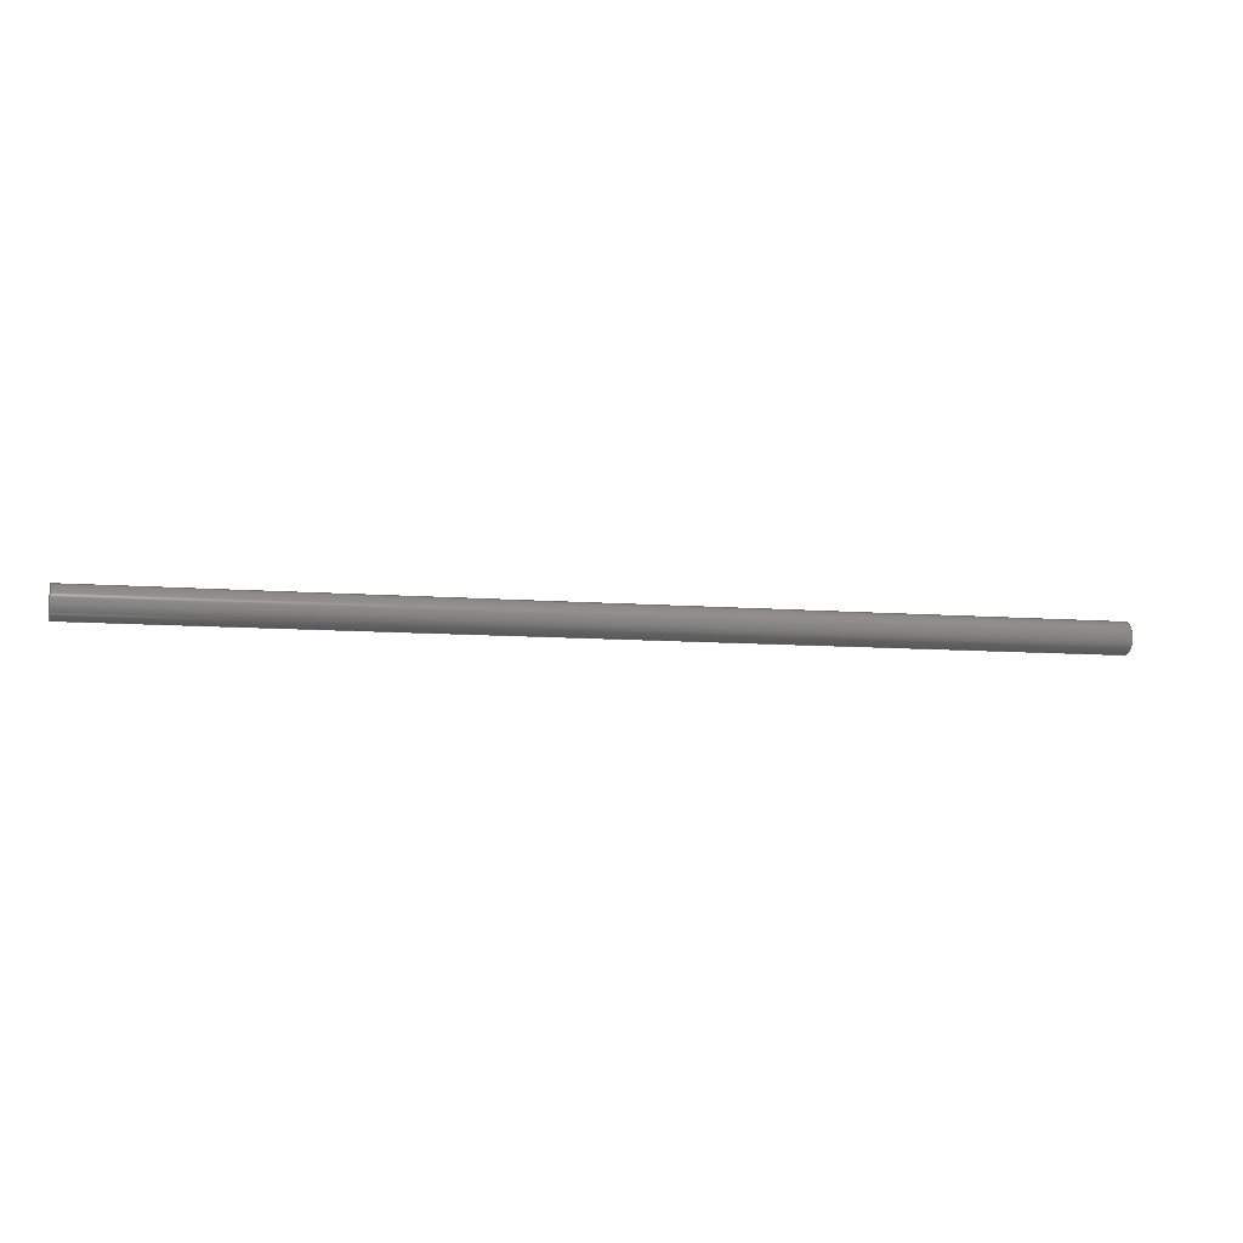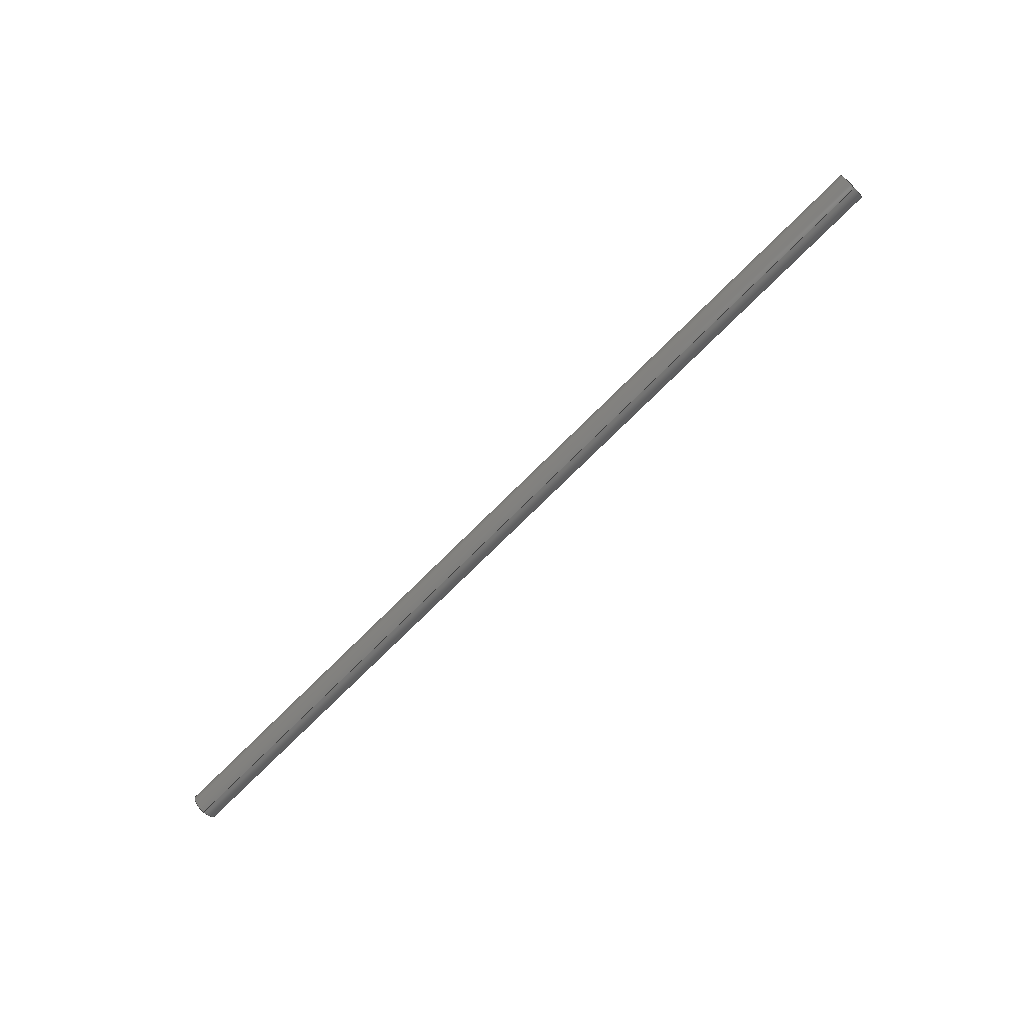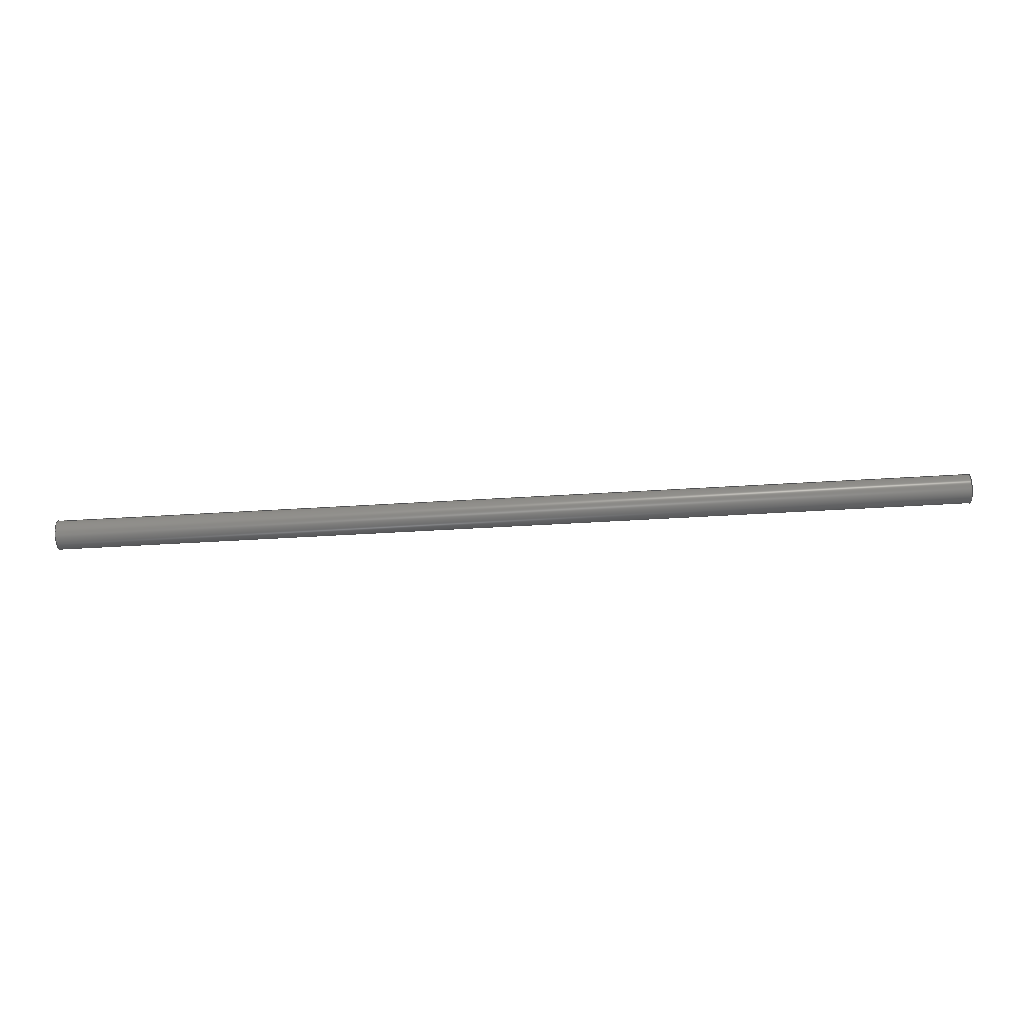
<metadata>
{"format":"step","ext":"step","renderer":"f3d","projection":"perspective","resolution":1024,"background":"white","views":[{"elev":-7.5,"azim":165.5,"up":"+Z"},{"elev":-73.7,"azim":-135.0,"up":"+Z"},{"elev":-71.2,"azim":-176.9,"up":"+Y"}]}
</metadata>
<code>
ISO-10303-21;
DATA;
#1 = ORIENTED_EDGE ( 'NONE', *, *, #187, .F. ) ;
#2 = EDGE_LOOP ( 'NONE', ( #80, #192 ) ) ;
#3 = VECTOR ( 'NONE', #58, 1000 ) ;
#4 = DIRECTION ( 'NONE',  ( 1, 0, 0 ) ) ;
#5 = CARTESIAN_POINT ( 'NONE',  ( 250, 0, 0 ) ) ;
#6 = CARTESIAN_POINT ( 'NONE',  ( 0, 4.899e-16, -4 ) ) ;
#7 = CYLINDRICAL_SURFACE ( 'NONE', #161, 4 ) ;
#8 = CARTESIAN_POINT ( 'NONE',  ( 250, 0, 0 ) ) ;
#9 = ORIENTED_EDGE ( 'NONE', *, *, #50, .F. ) ;
#10 =( NAMED_UNIT ( * ) SI_UNIT ( $, .STERADIAN. ) SOLID_ANGLE_UNIT ( ) );
#11 = EDGE_LOOP ( 'NONE', ( #138, #15 ) ) ;
#12 =( LENGTH_UNIT ( ) NAMED_UNIT ( * ) SI_UNIT ( .MILLI., .METRE. ) );
#13 = CLOSED_SHELL ( 'NONE', ( #63, #163, #181, #144, #93, #17 ) ) ;
#14 = AXIS2_PLACEMENT_3D ( 'NONE', #107, #198, #197 ) ;
#15 = ORIENTED_EDGE ( 'NONE', *, *, #32, .F. ) ;
#16 = PRODUCT_DEFINITION_CONTEXT ( 'detailed design', #37, 'design' ) ;
#17 = ADVANCED_FACE ( 'NONE', ( #137 ), #120, .F. ) ;
#18 = EDGE_LOOP ( 'NONE', ( #159, #19 ) ) ;
#19 = ORIENTED_EDGE ( 'NONE', *, *, #30, .F. ) ;
#20 = CIRCLE ( 'NONE', #149, 4 ) ;
#21 = EDGE_LOOP ( 'NONE', ( #117, #78, #119, #51 ) ) ;
#22 = DIRECTION ( 'NONE',  ( 1, 0, 0 ) ) ;
#23 = EDGE_CURVE ( 'NONE', #35, #94, #193, .T. ) ;
#24 = ADVANCED_BREP_SHAPE_REPRESENTATION ( 'copper_tube', ( #169, #77 ), #150 ) ;
#25 = CARTESIAN_POINT ( 'NONE',  ( 0, 0, 4 ) ) ;
#26 = CIRCLE ( 'NONE', #36, 4 ) ;
#27 = DIRECTION ( 'NONE',  ( 0, 0, -1 ) ) ;
#28 = DIRECTION ( 'NONE',  ( -1, -0, -0 ) ) ;
#29 = CARTESIAN_POINT ( 'NONE',  ( 250, 0, 0 ) ) ;
#30 = EDGE_CURVE ( 'NONE', #143, #152, #20, .T. ) ;
#31 = PRESENTATION_LAYER_ASSIGNMENT (  '', '', ( #133 ) ) ;
#32 = EDGE_CURVE ( 'NONE', #40, #47, #48, .T. ) ;
#33 =( NAMED_UNIT ( * ) PLANE_ANGLE_UNIT ( ) SI_UNIT ( $, .RADIAN. ) );
#34 = CARTESIAN_POINT ( 'NONE',  ( 250, 0, 0 ) ) ;
#35 = VERTEX_POINT ( 'NONE', #171 ) ;
#36 = AXIS2_PLACEMENT_3D ( 'NONE', #81, #82, #139 ) ;
#37 = APPLICATION_CONTEXT ( 'automotive_design' ) ;
#38 = AXIS2_PLACEMENT_3D ( 'NONE', #39, #61, #73 ) ;
#39 = CARTESIAN_POINT ( 'NONE',  ( 0, 0, 0 ) ) ;
#40 = VERTEX_POINT ( 'NONE', #126 ) ;
#41 = DIRECTION ( 'NONE',  ( 0, 0, 1 ) ) ;
#42 = EDGE_LOOP ( 'NONE', ( #9, #175, #177, #167 ) ) ;
#43 = DIRECTION ( 'NONE',  ( 0, 0, -1 ) ) ;
#44 = AXIS2_PLACEMENT_3D ( 'NONE', #56, #4, #86 ) ;
#45 = CYLINDRICAL_SURFACE ( 'NONE', #113, 3 ) ;
#46 = DIRECTION ( 'NONE',  ( -1, -0, -0 ) ) ;
#47 = VERTEX_POINT ( 'NONE', #176 ) ;
#48 = CIRCLE ( 'NONE', #91, 3 ) ;
#49 = COLOUR_RGB ( '',0.7922, 0.8196, 0.9333 ) ;
#50 = EDGE_CURVE ( 'NONE', #35, #143, #158, .T. ) ;
#51 = ORIENTED_EDGE ( 'NONE', *, *, #136, .F. ) ;
#52 = CARTESIAN_POINT ( 'NONE',  ( 250, 0, 4 ) ) ;
#53 = CIRCLE ( 'NONE', #60, 3 ) ;
#54 = SURFACE_SIDE_STYLE ('',( #189 ) ) ;
#55 = CARTESIAN_POINT ( 'NONE',  ( 250, 4.899e-16, -4 ) ) ;
#56 = CARTESIAN_POINT ( 'NONE',  ( 0, 0, 0 ) ) ;
#57 = ORIENTED_EDGE ( 'NONE', *, *, #76, .T. ) ;
#58 = DIRECTION ( 'NONE',  ( -1, -0, -0 ) ) ;
#59 = APPLICATION_PROTOCOL_DEFINITION ( 'draft international standard', 'automotive_design', 1998, #164 ) ;
#60 = AXIS2_PLACEMENT_3D ( 'NONE', #72, #89, #108 ) ;
#61 = DIRECTION ( 'NONE',  ( 1, 0, 0 ) ) ;
#62 = VERTEX_POINT ( 'NONE', #140 ) ;
#63 = ADVANCED_FACE ( 'NONE', ( #101 ), #45, .F. ) ;
#64 = VECTOR ( 'NONE', #46, 1000 ) ;
#65 = PRODUCT_DEFINITION_FORMATION_WITH_SPECIFIED_SOURCE ( 'ANY', '', #170, .NOT_KNOWN. ) ;
#66 = DIRECTION ( 'NONE',  ( 0, 0, -1 ) ) ;
#67 = DIRECTION ( 'NONE',  ( -1, -0, -0 ) ) ;
#68 = CARTESIAN_POINT ( 'NONE',  ( 250, 0, 3 ) ) ;
#69 = CARTESIAN_POINT ( 'NONE',  ( 250, 0, 4 ) ) ;
#70 = FACE_OUTER_BOUND ( 'NONE', #21, .T. ) ;
#71 = PRODUCT_DEFINITION_SHAPE ( 'NONE', 'NONE',  #195 ) ;
#72 = CARTESIAN_POINT ( 'NONE',  ( 250, 0, 0 ) ) ;
#73 = DIRECTION ( 'NONE',  ( 0, 0, -1 ) ) ;
#74 = UNCERTAINTY_MEASURE_WITH_UNIT (LENGTH_MEASURE( 1e-05 ), #179, 'distance_accuracy_value', 'NONE');
#75 = FACE_OUTER_BOUND ( 'NONE', #90, .T. ) ;
#76 = EDGE_CURVE ( 'NONE', #47, #62, #141, .T. ) ;
#77 = AXIS2_PLACEMENT_3D ( 'NONE', #131, #162, #116 ) ;
#78 = ORIENTED_EDGE ( 'NONE', *, *, #50, .T. ) ;
#79 = AXIS2_PLACEMENT_3D ( 'NONE', #111, #160, #27 ) ;
#80 = ORIENTED_EDGE ( 'NONE', *, *, #187, .T. ) ;
#81 = CARTESIAN_POINT ( 'NONE',  ( 250, 0, 0 ) ) ;
#82 = DIRECTION ( 'NONE',  ( 1, 0, 0 ) ) ;
#83 = ORIENTED_EDGE ( 'NONE', *, *, #185, .T. ) ;
#84 = CIRCLE ( 'NONE', #14, 3 ) ;
#85 = SURFACE_STYLE_USAGE ( .BOTH. , #54 ) ;
#86 = DIRECTION ( 'NONE',  ( 0, 0, -1 ) ) ;
#87 = ORIENTED_EDGE ( 'NONE', *, *, #76, .F. ) ;
#88 = FACE_BOUND ( 'NONE', #2, .T. ) ;
#89 = DIRECTION ( 'NONE',  ( 1, 0, 0 ) ) ;
#90 = EDGE_LOOP ( 'NONE', ( #95, #145 ) ) ;
#91 = AXIS2_PLACEMENT_3D ( 'NONE', #8, #190, #43 ) ;
#92 = APPLICATION_PROTOCOL_DEFINITION ( 'draft international standard', 'automotive_design', 1998, #37 ) ;
#93 = ADVANCED_FACE ( 'NONE', ( #122 ), #7, .T. ) ;
#94 = VERTEX_POINT ( 'NONE', #69 ) ;
#95 = ORIENTED_EDGE ( 'NONE', *, *, #153, .T. ) ;
#96 = VECTOR ( 'NONE', #28, 1000 ) ;
#97 = ORIENTED_EDGE ( 'NONE', *, *, #106, .F. ) ;
#98 = AXIS2_PLACEMENT_3D ( 'NONE', #5, #67, #125 ) ;
#99 = FILL_AREA_STYLE ('',( #173 ) ) ;
#100 = CARTESIAN_POINT ( 'NONE',  ( 0, 0, 0 ) ) ;
#101 = FACE_OUTER_BOUND ( 'NONE', #104, .T. ) ;
#102 = AXIS2_PLACEMENT_3D ( 'NONE', #34, #196, #127 ) ;
#103 = CARTESIAN_POINT ( 'NONE',  ( 250, 3.674e-16, -3 ) ) ;
#104 = EDGE_LOOP ( 'NONE', ( #83, #124, #1, #87 ) ) ;
#105 = DIRECTION ( 'NONE',  ( -1, -0, -0 ) ) ;
#106 = EDGE_CURVE ( 'NONE', #166, #62, #183, .T. ) ;
#107 = CARTESIAN_POINT ( 'NONE',  ( 0, 0, 0 ) ) ;
#108 = DIRECTION ( 'NONE',  ( 0, 0, -1 ) ) ;
#109 = DIRECTION ( 'NONE',  ( 0, 0, 1 ) ) ;
#110 = DIRECTION ( 'NONE',  ( -1, -0, -0 ) ) ;
#111 = CARTESIAN_POINT ( 'NONE',  ( 0, 0, 0 ) ) ;
#112 = FACE_OUTER_BOUND ( 'NONE', #18, .T. ) ;
#113 = AXIS2_PLACEMENT_3D ( 'NONE', #121, #105, #41 ) ;
#114 = DIRECTION ( 'NONE',  ( 0, 0, -1 ) ) ;
#115 = SHAPE_DEFINITION_REPRESENTATION ( #71, #24 ) ;
#116 = DIRECTION ( 'NONE',  ( 1, 0, 0 ) ) ;
#117 = ORIENTED_EDGE ( 'NONE', *, *, #23, .F. ) ;
#118 = AXIS2_PLACEMENT_3D ( 'NONE', #165, #184, #109 ) ;
#119 = ORIENTED_EDGE ( 'NONE', *, *, #30, .T. ) ;
#120 = CYLINDRICAL_SURFACE ( 'NONE', #118, 3 ) ;
#121 = CARTESIAN_POINT ( 'NONE',  ( 250, 0, 0 ) ) ;
#122 = FACE_OUTER_BOUND ( 'NONE', #42, .T. ) ;
#123 = DIRECTION ( 'NONE',  ( 1, 0, 0 ) ) ;
#124 = ORIENTED_EDGE ( 'NONE', *, *, #132, .T. ) ;
#125 = DIRECTION ( 'NONE',  ( 0, 0, 1 ) ) ;
#126 = CARTESIAN_POINT ( 'NONE',  ( 250, 3.674e-16, -3 ) ) ;
#127 = DIRECTION ( 'NONE',  ( 0, 0, -1 ) ) ;
#128 =( NAMED_UNIT ( * ) PLANE_ANGLE_UNIT ( ) SI_UNIT ( $, .RADIAN. ) );
#129 =( NAMED_UNIT ( * ) SI_UNIT ( $, .STERADIAN. ) SOLID_ANGLE_UNIT ( ) );
#130 =( GEOMETRIC_REPRESENTATION_CONTEXT ( 3 ) GLOBAL_UNCERTAINTY_ASSIGNED_CONTEXT ( ( #146 ) ) GLOBAL_UNIT_ASSIGNED_CONTEXT ( ( #12, #128, #10 ) ) REPRESENTATION_CONTEXT ( 'NONE', 'WORKASPACE' ) );
#131 = CARTESIAN_POINT ( 'NONE',  ( 0, 0, 0 ) ) ;
#132 = EDGE_CURVE ( 'NONE', #40, #166, #155, .T. ) ;
#133 = STYLED_ITEM ( 'NONE', ( #191 ), #169 ) ;
#134 = EDGE_LOOP ( 'NONE', ( #135, #180, #57, #97 ) ) ;
#135 = ORIENTED_EDGE ( 'NONE', *, *, #132, .F. ) ;
#136 = EDGE_CURVE ( 'NONE', #94, #152, #156, .T. ) ;
#137 = FACE_OUTER_BOUND ( 'NONE', #134, .T. ) ;
#138 = ORIENTED_EDGE ( 'NONE', *, *, #185, .F. ) ;
#139 = DIRECTION ( 'NONE',  ( 0, 0, -1 ) ) ;
#140 = CARTESIAN_POINT ( 'NONE',  ( 0, 0, 3 ) ) ;
#141 = LINE ( 'NONE', #68, #3 ) ;
#142 = CYLINDRICAL_SURFACE ( 'NONE', #98, 4 ) ;
#143 = VERTEX_POINT ( 'NONE', #6 ) ;
#144 = ADVANCED_FACE ( 'NONE', ( #112, #88 ), #194, .F. ) ;
#145 = ORIENTED_EDGE ( 'NONE', *, *, #23, .T. ) ;
#146 = UNCERTAINTY_MEASURE_WITH_UNIT (LENGTH_MEASURE( 1e-05 ), #12, 'distance_accuracy_value', 'NONE');
#147 = PRODUCT_RELATED_PRODUCT_CATEGORY ( 'part', '', ( #170 ) ) ;
#148 = PLANE ( 'NONE',  #102 ) ;
#149 = AXIS2_PLACEMENT_3D ( 'NONE', #100, #22, #66 ) ;
#150 =( GEOMETRIC_REPRESENTATION_CONTEXT ( 3 ) GLOBAL_UNCERTAINTY_ASSIGNED_CONTEXT ( ( #74 ) ) GLOBAL_UNIT_ASSIGNED_CONTEXT ( ( #179, #33, #129 ) ) REPRESENTATION_CONTEXT ( 'NONE', 'WORKASPACE' ) );
#151 = PRODUCT_CONTEXT ( 'NONE', #164, 'mechanical' ) ;
#152 = VERTEX_POINT ( 'NONE', #25 ) ;
#153 = EDGE_CURVE ( 'NONE', #94, #35, #26, .T. ) ;
#154 = AXIS2_PLACEMENT_3D ( 'NONE', #188, #123, #114 ) ;
#155 = LINE ( 'NONE', #103, #96 ) ;
#156 = LINE ( 'NONE', #52, #199 ) ;
#157 = DIRECTION ( 'NONE',  ( -1, -0, -0 ) ) ;
#158 = LINE ( 'NONE', #55, #64 ) ;
#159 = ORIENTED_EDGE ( 'NONE', *, *, #178, .F. ) ;
#160 = DIRECTION ( 'NONE',  ( 1, 0, 0 ) ) ;
#161 = AXIS2_PLACEMENT_3D ( 'NONE', #29, #157, #172 ) ;
#162 = DIRECTION ( 'NONE',  ( 0, 0, 1 ) ) ;
#163 = ADVANCED_FACE ( 'NONE', ( #70 ), #142, .T. ) ;
#164 = APPLICATION_CONTEXT ( 'automotive_design' ) ;
#165 = CARTESIAN_POINT ( 'NONE',  ( 250, 0, 0 ) ) ;
#166 = VERTEX_POINT ( 'NONE', #168 ) ;
#167 = ORIENTED_EDGE ( 'NONE', *, *, #178, .T. ) ;
#168 = CARTESIAN_POINT ( 'NONE',  ( 0, 3.674e-16, -3 ) ) ;
#169 = MANIFOLD_SOLID_BREP ( 'Boss-Extrude1', #13 ) ;
#170 = PRODUCT ( 'copper_tube', 'copper_tube', '', ( #151 ) ) ;
#171 = CARTESIAN_POINT ( 'NONE',  ( 250, 4.899e-16, -4 ) ) ;
#172 = DIRECTION ( 'NONE',  ( 0, 0, 1 ) ) ;
#173 = FILL_AREA_STYLE_COLOUR ( '', #49 ) ;
#174 = CIRCLE ( 'NONE', #38, 4 ) ;
#175 = ORIENTED_EDGE ( 'NONE', *, *, #153, .F. ) ;
#176 = CARTESIAN_POINT ( 'NONE',  ( 250, 0, 3 ) ) ;
#177 = ORIENTED_EDGE ( 'NONE', *, *, #136, .T. ) ;
#178 = EDGE_CURVE ( 'NONE', #152, #143, #174, .T. ) ;
#179 =( LENGTH_UNIT ( ) NAMED_UNIT ( * ) SI_UNIT ( .MILLI., .METRE. ) );
#180 = ORIENTED_EDGE ( 'NONE', *, *, #32, .T. ) ;
#181 = ADVANCED_FACE ( 'NONE', ( #75, #182 ), #148, .T. ) ;
#182 = FACE_BOUND ( 'NONE', #11, .T. ) ;
#183 = CIRCLE ( 'NONE', #79, 3 ) ;
#184 = DIRECTION ( 'NONE',  ( -1, -0, -0 ) ) ;
#185 = EDGE_CURVE ( 'NONE', #47, #40, #53, .T. ) ;
#186 = MECHANICAL_DESIGN_GEOMETRIC_PRESENTATION_REPRESENTATION (  '', ( #133 ), #130 ) ;
#187 = EDGE_CURVE ( 'NONE', #62, #166, #84, .T. ) ;
#188 = CARTESIAN_POINT ( 'NONE',  ( 250, 0, 0 ) ) ;
#189 = SURFACE_STYLE_FILL_AREA ( #99 ) ;
#190 = DIRECTION ( 'NONE',  ( 1, 0, 0 ) ) ;
#191 = PRESENTATION_STYLE_ASSIGNMENT (( #85 ) ) ;
#192 = ORIENTED_EDGE ( 'NONE', *, *, #106, .T. ) ;
#193 = CIRCLE ( 'NONE', #154, 4 ) ;
#194 = PLANE ( 'NONE',  #44 ) ;
#195 = PRODUCT_DEFINITION ( 'UNKNOWN', '', #65, #16 ) ;
#196 = DIRECTION ( 'NONE',  ( 1, 0, 0 ) ) ;
#197 = DIRECTION ( 'NONE',  ( 0, 0, -1 ) ) ;
#198 = DIRECTION ( 'NONE',  ( 1, 0, 0 ) ) ;
#199 = VECTOR ( 'NONE', #110, 1000 ) ;
ENDSEC;
END-ISO-10303-21;

</code>
